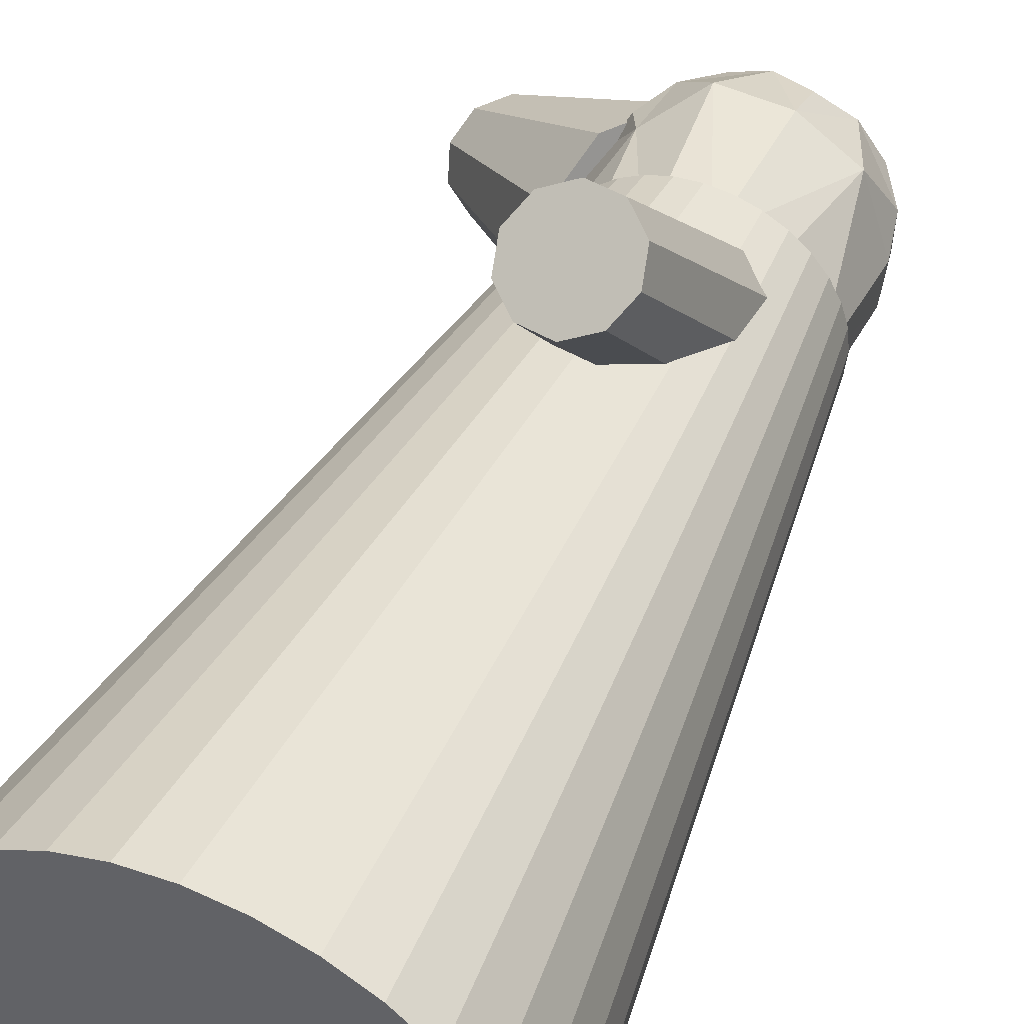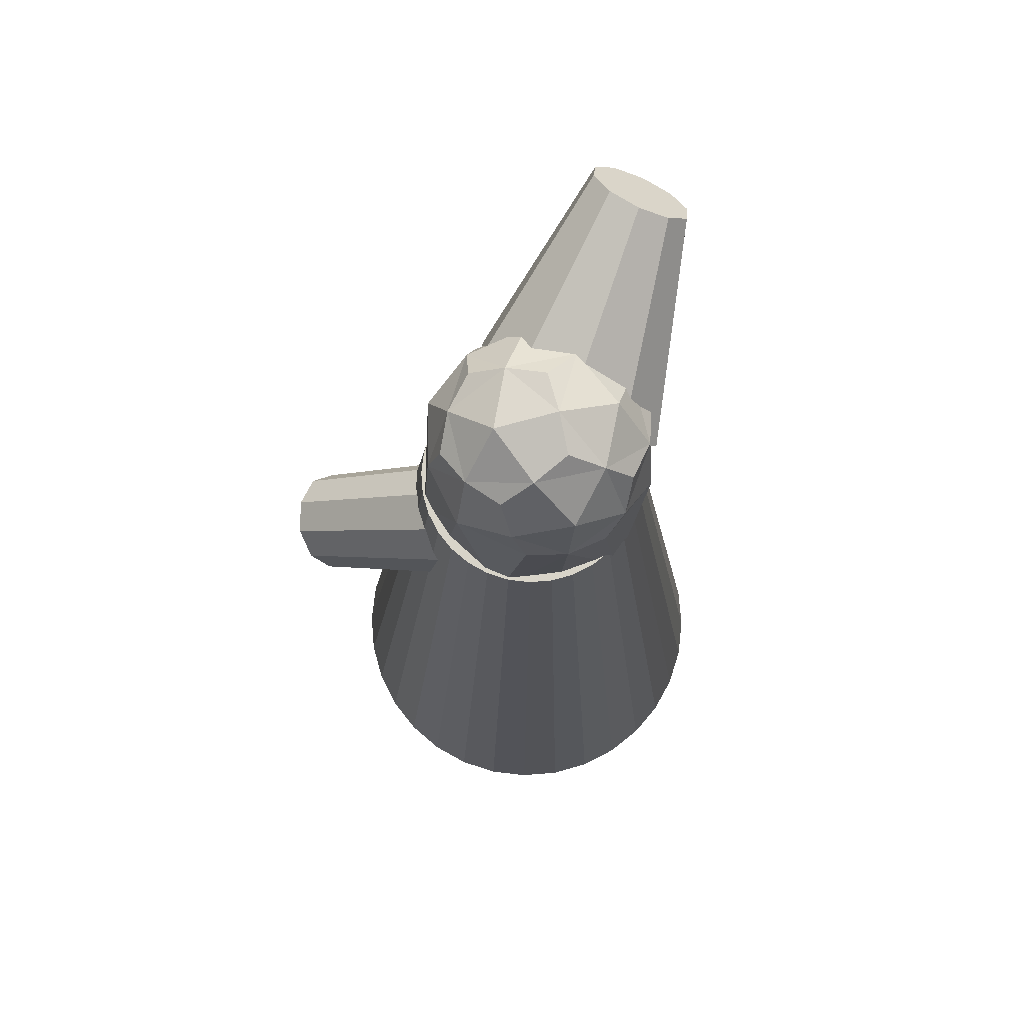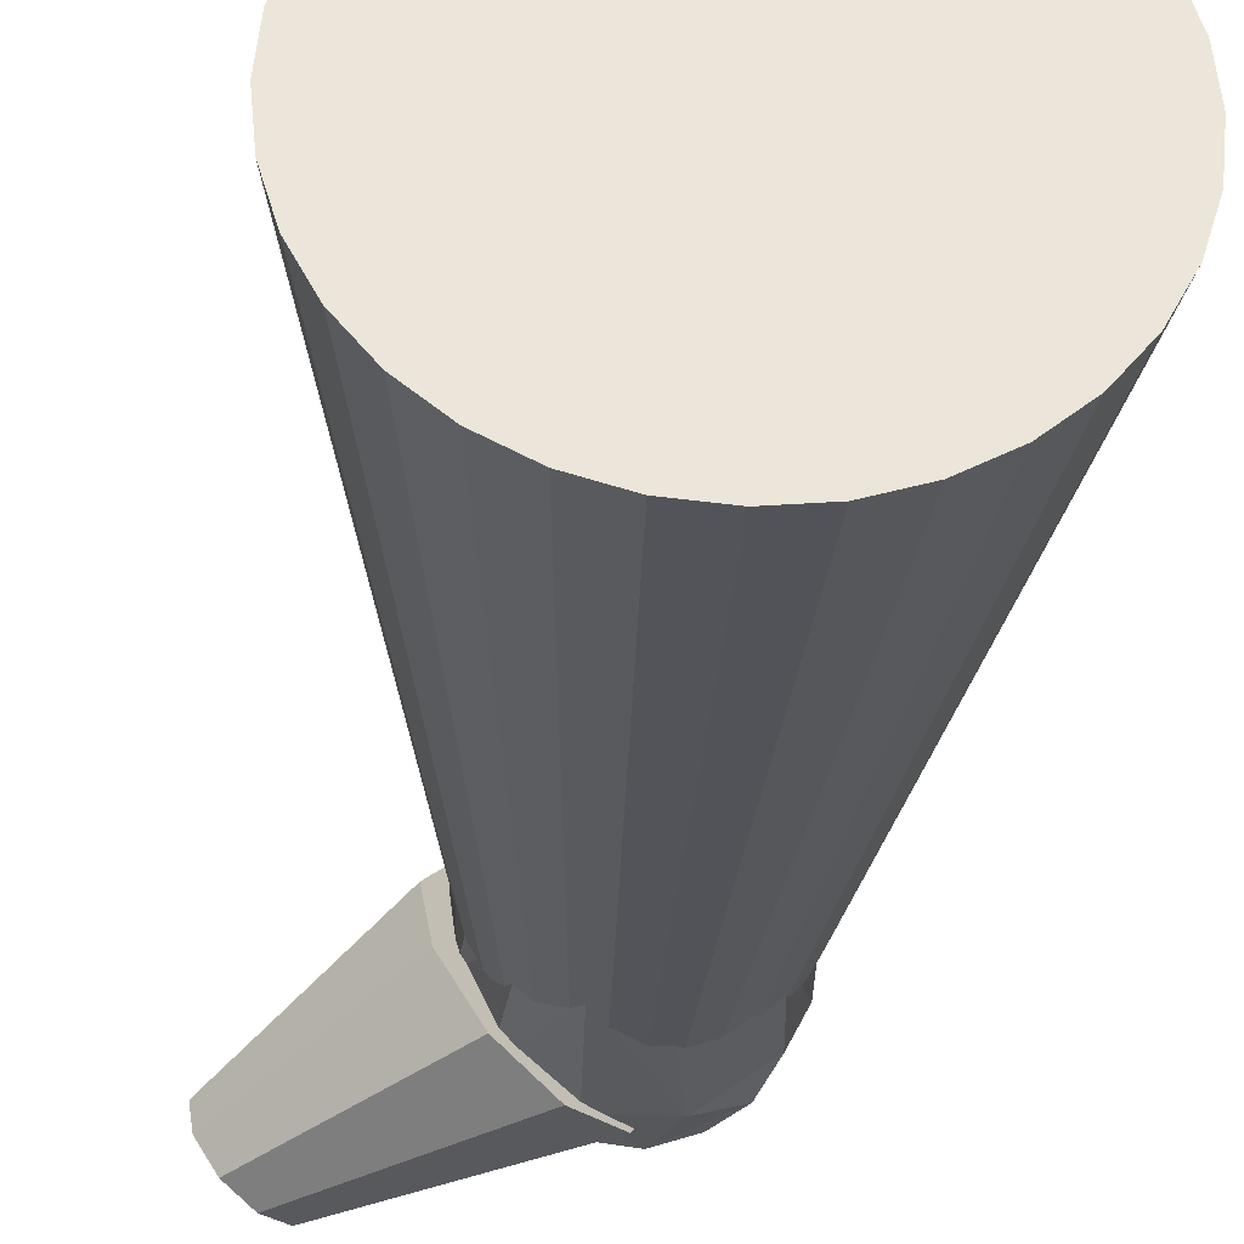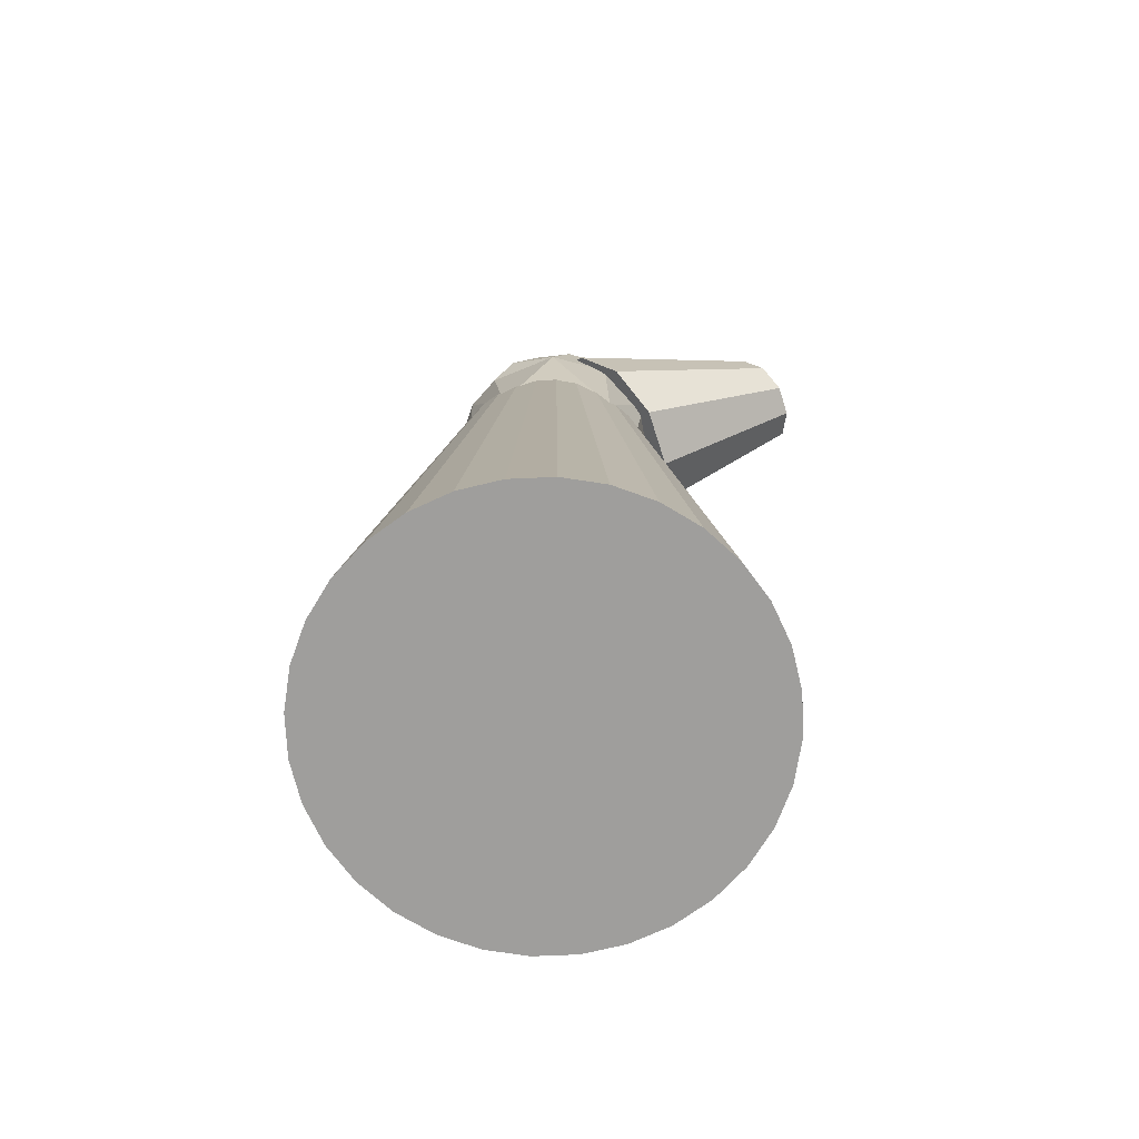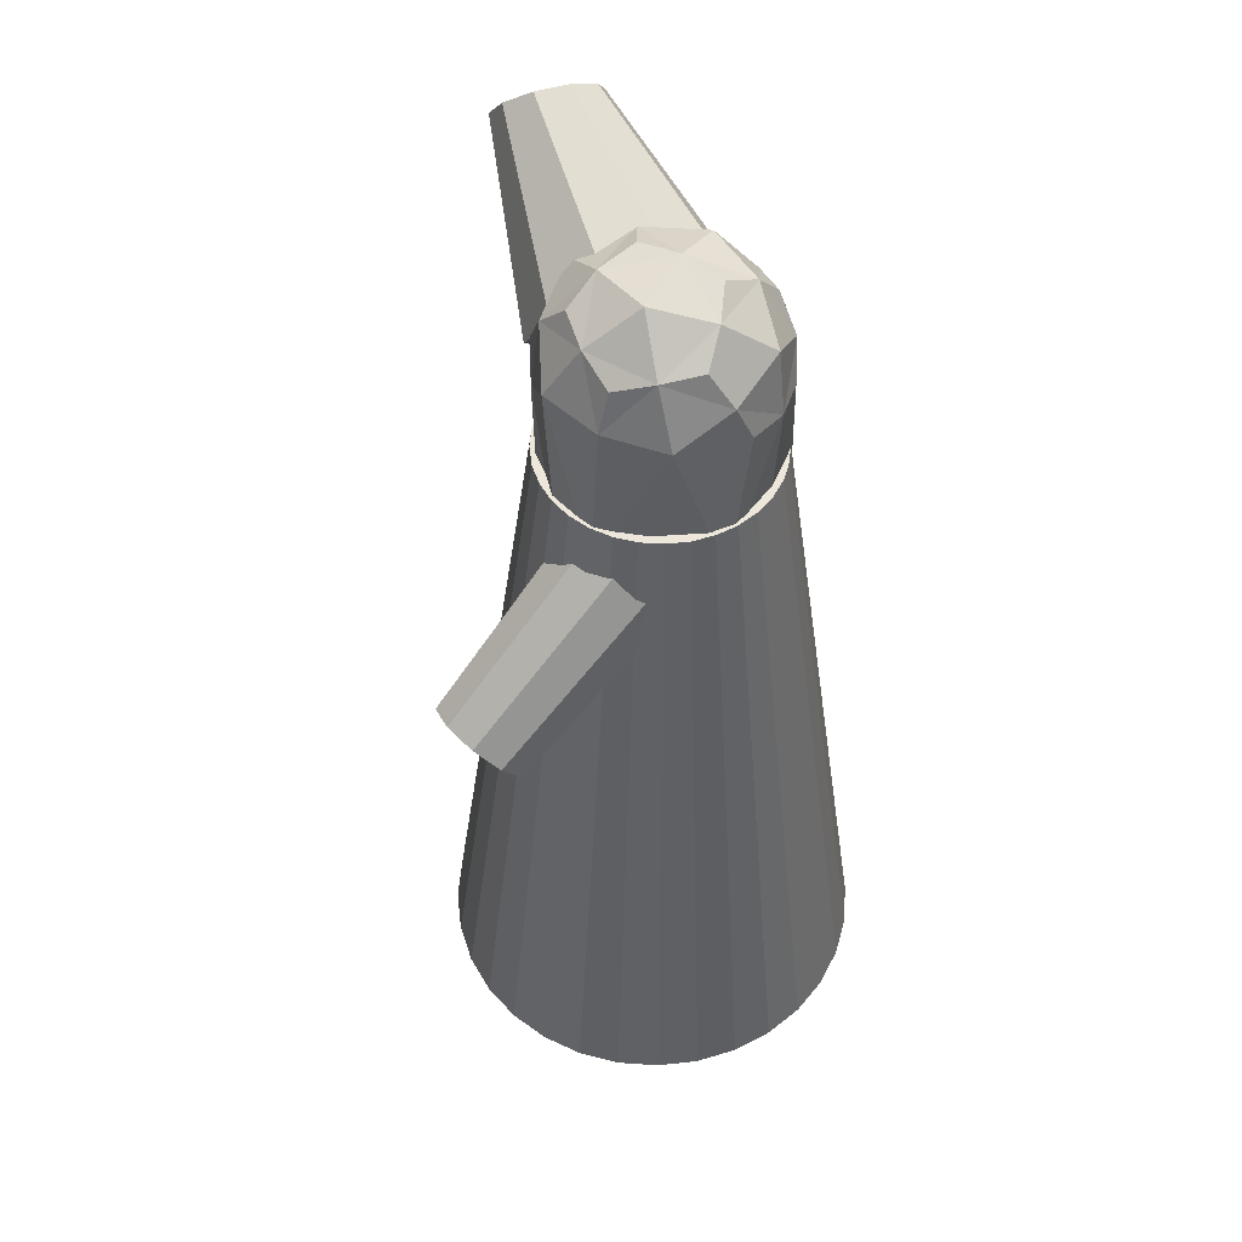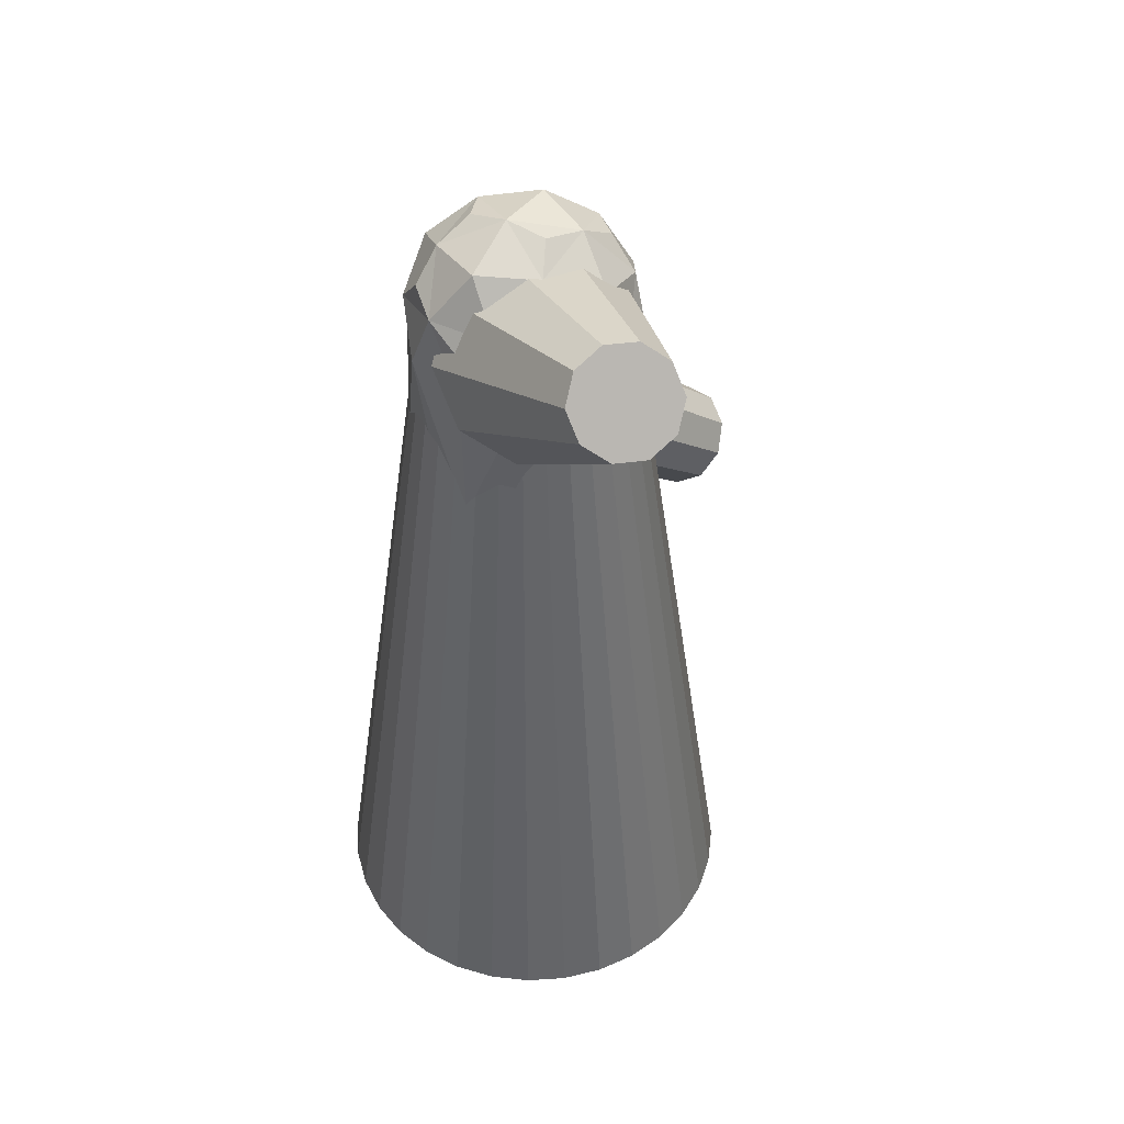
<metadata>
{"format":"obj","ext":"obj","renderer":"f3d","projection":"perspective","resolution":1024,"background":"white","views":[{"elev":47.3,"azim":24.7,"up":"+Z"},{"elev":75.0,"azim":91.0,"up":"+Y"},{"elev":-31.5,"azim":-3.0,"up":"+Z"},{"elev":-71.1,"azim":165.6,"up":"+Y"},{"elev":51.6,"azim":43.7,"up":"+Y"},{"elev":46.7,"azim":-133.6,"up":"+Y"}]}
</metadata>
<code>
v 1.004 0.6541 0.4077
v 1.052 0.855 0.4233
v 0.9149 0.6833 0.3761
v 0.9222 0.8973 0.3776
v 1.004 0.9254 0.398
v 1.075 0.8665 0.5082
v 0.994 0.6175 0.4993
v 0.8493 0.6648 0.4482
v 0.8653 0.935 0.4342
v 0.9974 0.9804 0.4672
v 1.046 0.6749 0.5614
v 0.8982 0.6241 0.5244
v 0.8274 0.8706 0.4819
v 0.9118 0.9864 0.4896
v 1.041 0.944 0.5353
v 0.9823 0.7171 0.6247
v 0.8909 0.6857 0.6019
v 0.8504 0.8821 0.5668
v 0.9025 0.9537 0.5716
v 0.9825 0.9275 0.5998
v 1.04 0.6901 0.4043
v 0.9603 0.6628 0.3845
v 1.003 0.6275 0.4506
v 1.033 0.8918 0.4045
v 1.071 0.8602 0.4636
v 0.9187 0.8523 0.3758
v 0.8771 0.6686 0.4062
v 0.9639 0.9145 0.3799
v 0.8896 0.9196 0.3994
v 1.004 0.9591 0.428
v 1.066 0.908 0.5237
v 1.076 0.7082 0.5377
v 1.025 0.6387 0.5331
v 0.9458 0.6114 0.5132
v 0.8681 0.6368 0.4858
v 0.8363 0.8291 0.4663
v 0.8387 0.9053 0.4553
v 0.884 0.9674 0.4595
v 0.9549 0.9918 0.4772
v 1.024 0.9691 0.5017
v 1.019 0.6921 0.6003
v 0.8905 0.648 0.5682
v 0.8307 0.8769 0.5265
v 0.904 0.9774 0.5332
v 1.016 0.9407 0.5729
v 0.9833 0.8847 0.6143
v 0.9356 0.6979 0.6221
v 0.8686 0.8453 0.5856
v 0.871 0.9215 0.5746
v 0.9419 0.9459 0.5923
v 0.9876 0.8499 0.3742
v 1.065 0.6669 0.4734
v 0.9269 0.6194 0.4388
v 0.8581 0.8589 0.4081
v 0.937 0.9672 0.4153
v 1.058 0.9276 0.458
v 0.9658 0.6389 0.5825
v 0.8306 0.6832 0.5347
v 0.8483 0.9422 0.5128
v 0.9718 0.9846 0.5437
v 1.044 0.8781 0.582
v 0.9143 0.8871 0.6158
f 17 42 47
f 42 57 47
f 16 47 41
f 47 57 41
f 12 35 34
f 35 53 34
f 12 42 35
f 42 58 35
f 12 34 42
f 34 57 42
f 11 33 32
f 33 52 32
f 11 41 33
f 41 57 33
f 8 27 35
f 27 53 35
f 7 33 34
f 33 57 34
f 7 23 33
f 23 52 33
f 7 34 23
f 34 53 23
f 3 22 27
f 22 53 27
f 1 21 23
f 21 52 23
f 1 23 22
f 23 53 22
f 20 50 46
f 50 62 46
f 20 45 50
f 45 60 50
f 20 46 45
f 46 61 45
f 19 49 50
f 49 62 50
f 19 44 49
f 44 59 49
f 19 50 44
f 50 60 44
f 18 48 49
f 48 62 49
f 18 43 48
f 43 58 48
f 18 49 43
f 49 59 43
f 17 47 48
f 47 62 48
f 17 48 58
f 17 58 42
f 16 46 62
f 16 62 47
f 16 41 61
f 16 61 46
f 15 31 40
f 31 56 40
f 15 45 31
f 45 61 31
f 15 40 45
f 40 60 45
f 14 39 38
f 39 55 38
f 14 44 39
f 44 60 39
f 14 38 44
f 38 59 44
f 13 37 36
f 37 54 36
f 13 43 37
f 43 59 37
f 13 36 43
f 36 58 43
f 11 32 41
f 32 61 41
f 10 39 40
f 39 60 40
f 10 30 39
f 30 55 39
f 10 40 30
f 40 56 30
f 9 37 38
f 37 59 38
f 9 29 37
f 29 54 37
f 9 38 29
f 38 55 29
f 8 35 58
f 8 58 36
f 8 36 27
f 36 54 27
f 6 31 61
f 6 61 32
f 6 25 31
f 25 56 31
f 6 32 25
f 32 52 25
f 5 28 30
f 28 55 30
f 5 24 28
f 24 51 28
f 5 30 24
f 30 56 24
f 4 26 29
f 26 54 29
f 4 28 26
f 28 51 26
f 4 29 28
f 29 55 28
f 3 26 51
f 3 51 22
f 3 27 54
f 3 54 26
f 2 24 25
f 24 56 25
f 2 21 51
f 2 51 24
f 2 25 21
f 25 52 21
f 1 22 21
f 22 51 21
v 0.9348 0.7215 0.4679
v 0.9266 0.7563 0.4936
v 0.9452 0.7868 0.5194
v 0.9836 0.8014 0.5353
v 1.027 0.7945 0.5353
v 1.059 0.7687 0.5193
v 1.067 0.7339 0.4936
v 1.049 0.7034 0.4679
v 1.01 0.6888 0.452
v 0.9668 0.6957 0.452
v 0.9023 0.5092 0.7296
v 0.8957 0.537 0.7502
v 0.9106 0.5614 0.7707
v 0.9413 0.573 0.7834
v 0.976 0.5675 0.7834
v 1.002 0.5469 0.7707
v 1.008 0.5191 0.7501
v 0.9933 0.4947 0.7296
v 0.9626 0.4831 0.7169
v 0.9279 0.4886 0.7169
v 0.997 0.7451 0.4936
v 0.9519 0.528 0.7502
f 83 63 64
f 84 74 73
f 83 64 65
f 84 75 74
f 83 65 66
f 84 76 75
f 83 66 67
f 84 77 76
f 83 67 68
f 84 78 77
f 83 68 69
f 84 79 78
f 83 69 70
f 84 80 79
f 83 70 71
f 84 81 80
f 83 71 72
f 84 82 81
f 72 63 83
f 84 73 82
f 73 63 72
f 73 72 82
f 71 81 72
f 81 82 72
f 70 80 71
f 80 81 71
f 69 79 70
f 79 80 70
f 68 78 69
f 78 79 69
f 67 77 68
f 77 78 68
f 66 76 77
f 66 77 67
f 65 75 76
f 65 76 66
f 64 74 75
f 64 75 65
f 63 73 74
f 63 74 64
v 0.8207 0.7772 0.4551
v 0.8574 0.7808 0.3968
v 0.9074 0.8156 0.3643
v 0.9516 0.8682 0.3702
v 0.9732 0.9186 0.4121
v 0.9639 0.9475 0.4741
v 0.9272 0.9439 0.5324
v 0.8772 0.9091 0.5648
v 0.833 0.8565 0.559
v 0.8114 0.8061 0.5171
v 0.6667 0.9258 0.3885
v 0.6854 0.9277 0.3587
v 0.7109 0.9454 0.3422
v 0.7335 0.9723 0.3451
v 0.7445 0.998 0.3665
v 0.7397 1.013 0.3981
v 0.721 1.011 0.4279
v 0.6955 0.9931 0.4445
v 0.6729 0.9663 0.4415
v 0.6619 0.9406 0.4201
v 0.8923 0.8623 0.4646
v 0.7032 0.9693 0.3933
f 105 85 86
f 106 96 95
f 105 86 87
f 106 97 96
f 105 87 88
f 106 98 97
f 105 88 89
f 106 99 98
f 105 89 90
f 106 100 99
f 105 90 91
f 106 101 100
f 105 91 92
f 106 102 101
f 105 92 93
f 106 103 102
f 105 93 94
f 106 104 103
f 94 85 105
f 106 95 104
f 95 85 94
f 95 94 104
f 93 103 94
f 103 104 94
f 92 102 93
f 102 103 93
f 91 101 92
f 101 102 92
f 90 100 91
f 100 101 91
f 89 99 90
f 99 100 90
f 88 98 99
f 88 99 89
f 87 97 98
f 87 98 88
f 86 96 97
f 86 97 87
f 85 95 96
f 85 96 86
v 0.7901 -0.0327 0.3367
v 0.8258 -0.0327 0.3075
v 0.8664 -0.0327 0.2857
v 0.9105 -0.0327 0.2724
v 0.9564 -0.0327 0.2678
v 1.002 -0.0327 0.2724
v 1.046 -0.0327 0.2857
v 1.087 -0.0327 0.3075
v 1.123 -0.0327 0.3367
v 1.152 -0.0327 0.3723
v 1.174 -0.0327 0.413
v 1.187 -0.0327 0.4571
v 1.191 -0.0327 0.5029
v 1.187 -0.0327 0.5488
v 1.174 -0.0327 0.5929
v 1.152 -0.0327 0.6335
v 1.123 -0.0327 0.6691
v 1.087 -0.0327 0.6984
v 1.046 -0.0327 0.7201
v 1.002 -0.0327 0.7335
v 0.9564 -0.0327 0.738
v 0.9105 -0.0327 0.7335
v 0.8664 -0.0327 0.7201
v 0.8258 -0.0327 0.6984
v 0.7901 -0.0327 0.6691
v 0.7609 -0.0327 0.6335
v 0.7392 -0.0327 0.5929
v 0.7258 -0.0327 0.5488
v 0.7213 -0.0327 0.5029
v 0.7258 -0.0327 0.4571
v 0.7392 -0.0327 0.413
v 0.7609 -0.0327 0.3723
v 0.8685 0.7656 0.4151
v 0.8873 0.7656 0.3996
v 0.9088 0.7656 0.3881
v 0.9321 0.7656 0.3811
v 0.9564 0.7656 0.3787
v 0.9806 0.7656 0.3811
v 1.004 0.7656 0.3881
v 1.025 0.7656 0.3996
v 1.044 0.7656 0.4151
v 1.06 0.7656 0.4339
v 1.071 0.7656 0.4554
v 1.078 0.7656 0.4787
v 1.081 0.7656 0.5029
v 1.078 0.7656 0.5272
v 1.071 0.7656 0.5505
v 1.06 0.7656 0.5719
v 1.044 0.7656 0.5908
v 1.025 0.7656 0.6062
v 1.004 0.7656 0.6177
v 0.9806 0.7656 0.6248
v 0.9564 0.7656 0.6272
v 0.9321 0.7656 0.6248
v 0.9088 0.7656 0.6177
v 0.8873 0.7656 0.6062
v 0.8685 0.7656 0.5908
v 0.853 0.7656 0.5719
v 0.8416 0.7656 0.5505
v 0.8345 0.7656 0.5272
v 0.8321 0.7656 0.5029
v 0.8345 0.7656 0.4787
v 0.8416 0.7656 0.4554
v 0.853 0.7656 0.4339
v 0.9564 -0.0327 0.5029
v 0.9564 0.7656 0.5029
f 171 107 108
f 172 140 139
f 171 108 109
f 172 141 140
f 171 109 110
f 172 142 141
f 171 110 111
f 172 143 142
f 171 111 112
f 172 144 143
f 171 112 113
f 172 145 144
f 171 113 114
f 172 146 145
f 171 114 115
f 172 147 146
f 171 115 116
f 172 148 147
f 171 116 117
f 172 149 148
f 171 117 118
f 172 150 149
f 171 118 119
f 172 151 150
f 171 119 120
f 172 152 151
f 171 120 121
f 172 153 152
f 171 121 122
f 172 154 153
f 171 122 123
f 172 155 154
f 171 123 124
f 172 156 155
f 171 124 125
f 172 157 156
f 171 125 126
f 172 158 157
f 171 126 127
f 172 159 158
f 171 127 128
f 172 160 159
f 171 128 129
f 172 161 160
f 171 129 130
f 172 162 161
f 171 130 131
f 172 163 162
f 171 131 132
f 172 164 163
f 171 132 133
f 172 165 164
f 171 133 134
f 172 166 165
f 171 134 135
f 172 167 166
f 171 135 136
f 172 168 167
f 171 136 137
f 172 169 168
f 171 137 138
f 172 170 169
f 138 107 171
f 172 139 170
f 139 107 138
f 139 138 170
f 137 169 170
f 137 170 138
f 136 168 169
f 136 169 137
f 135 167 168
f 135 168 136
f 134 166 167
f 134 167 135
f 133 165 166
f 133 166 134
f 132 164 165
f 132 165 133
f 131 163 164
f 131 164 132
f 130 162 163
f 130 163 131
f 129 161 162
f 129 162 130
f 128 160 161
f 128 161 129
f 127 159 160
f 127 160 128
f 126 158 159
f 126 159 127
f 125 157 158
f 125 158 126
f 124 156 157
f 124 157 125
f 123 155 156
f 123 156 124
f 122 154 155
f 122 155 123
f 121 153 154
f 121 154 122
f 120 152 153
f 120 153 121
f 119 151 152
f 119 152 120
f 118 150 151
f 118 151 119
f 117 149 150
f 117 150 118
f 116 148 149
f 116 149 117
f 115 147 148
f 115 148 116
f 114 146 147
f 114 147 115
f 113 145 146
f 113 146 114
f 112 144 145
f 112 145 113
f 111 143 144
f 111 144 112
f 110 142 143
f 110 143 111
f 109 141 142
f 109 142 110
f 108 140 141
f 108 141 109
f 107 139 140
f 107 140 108

</code>
